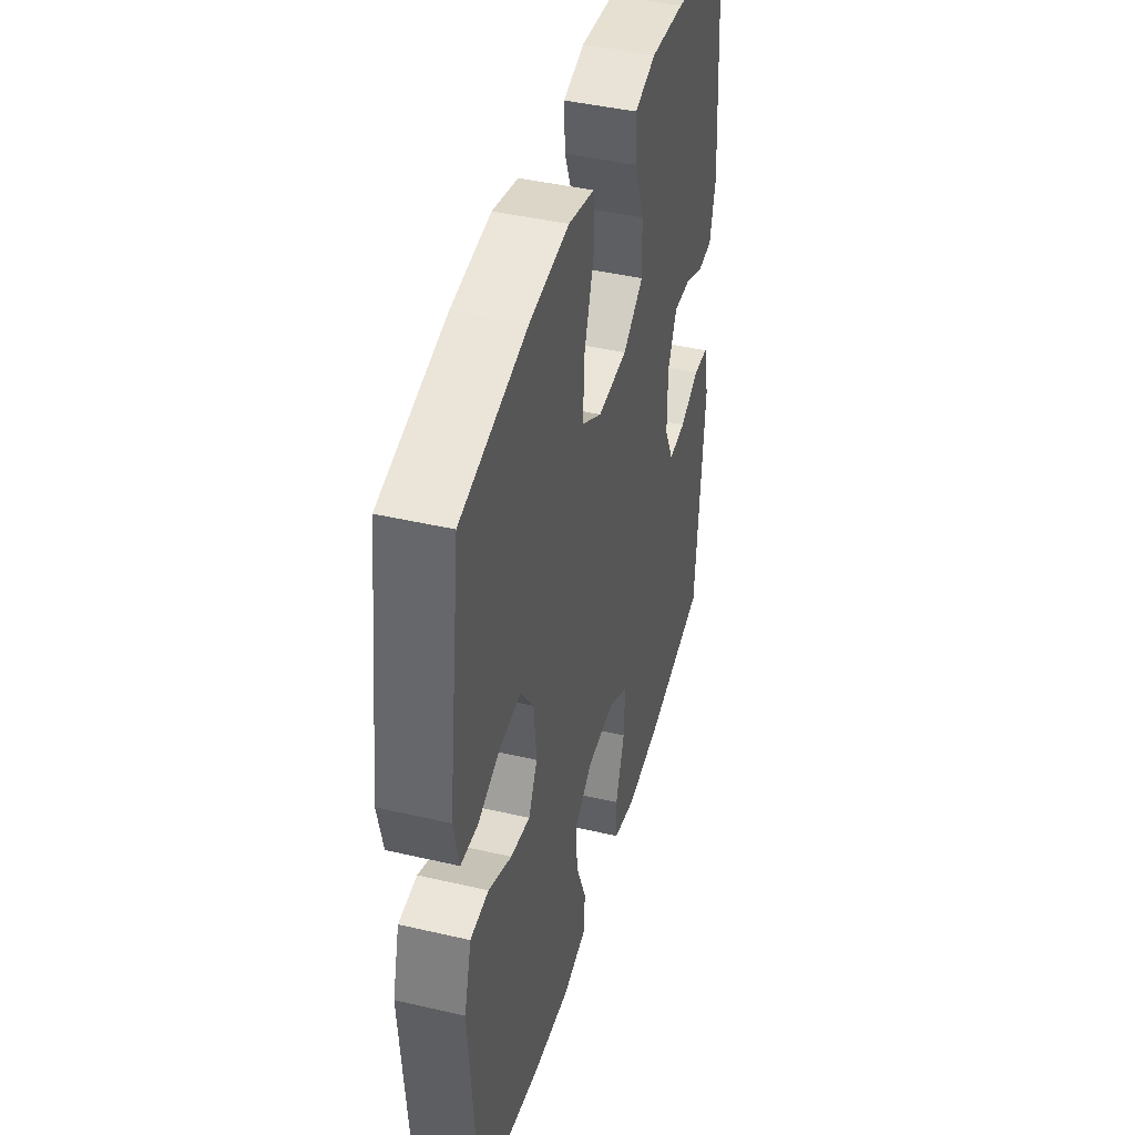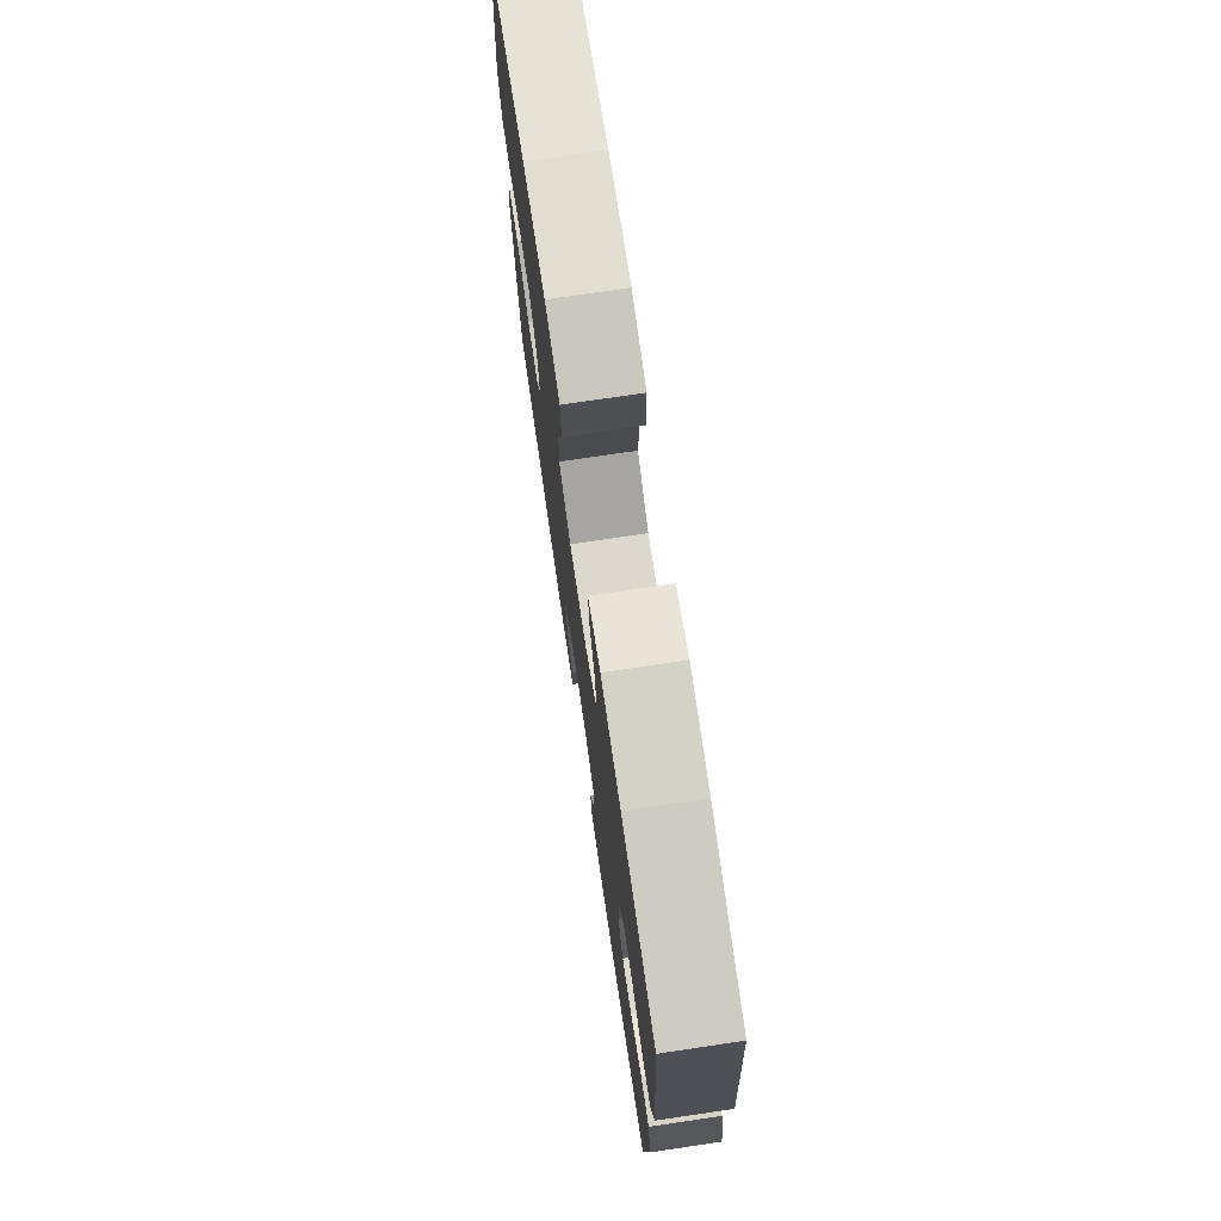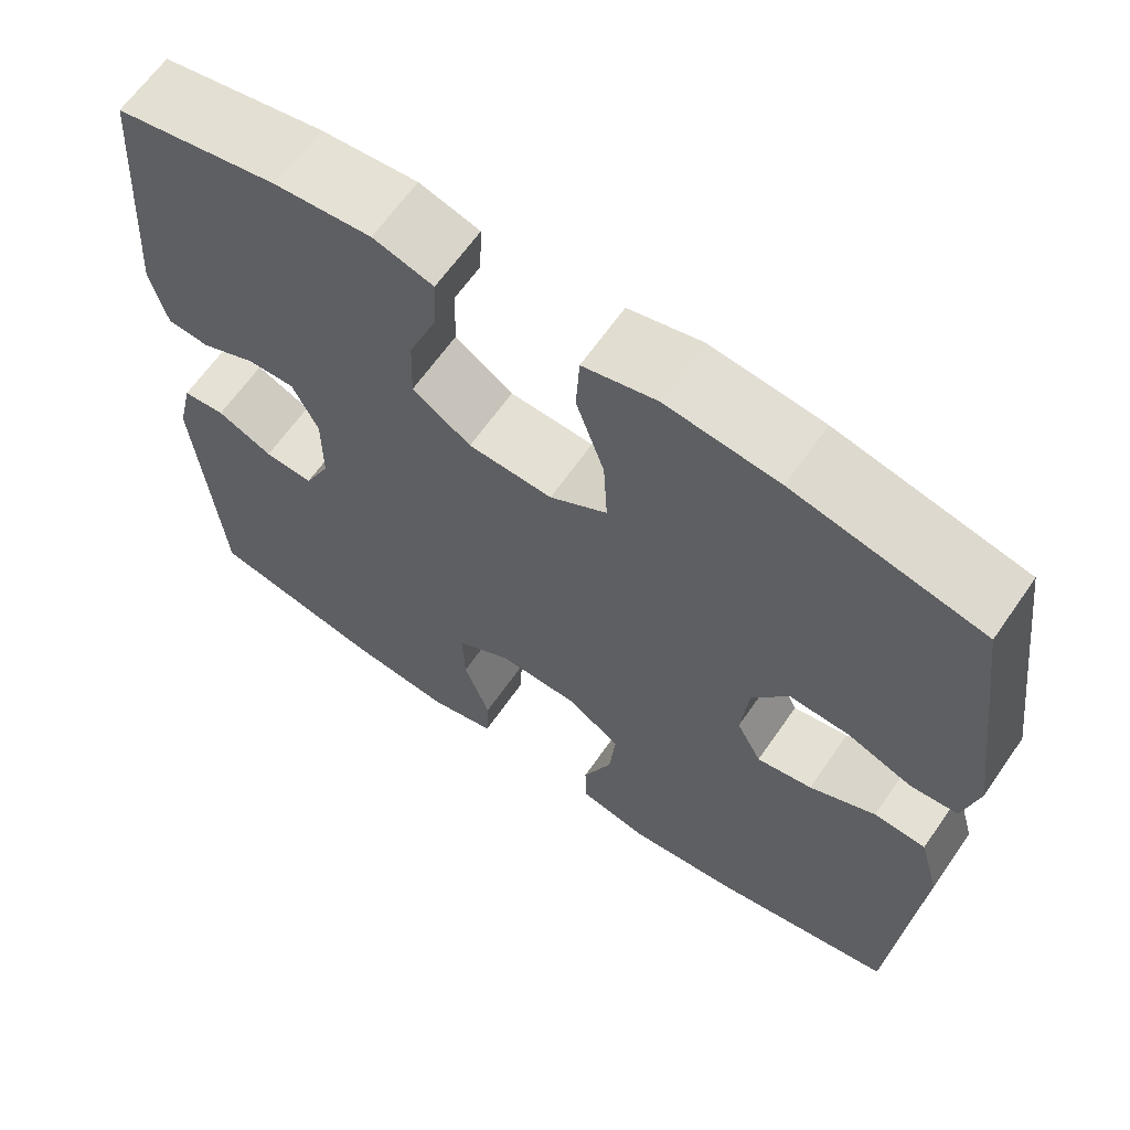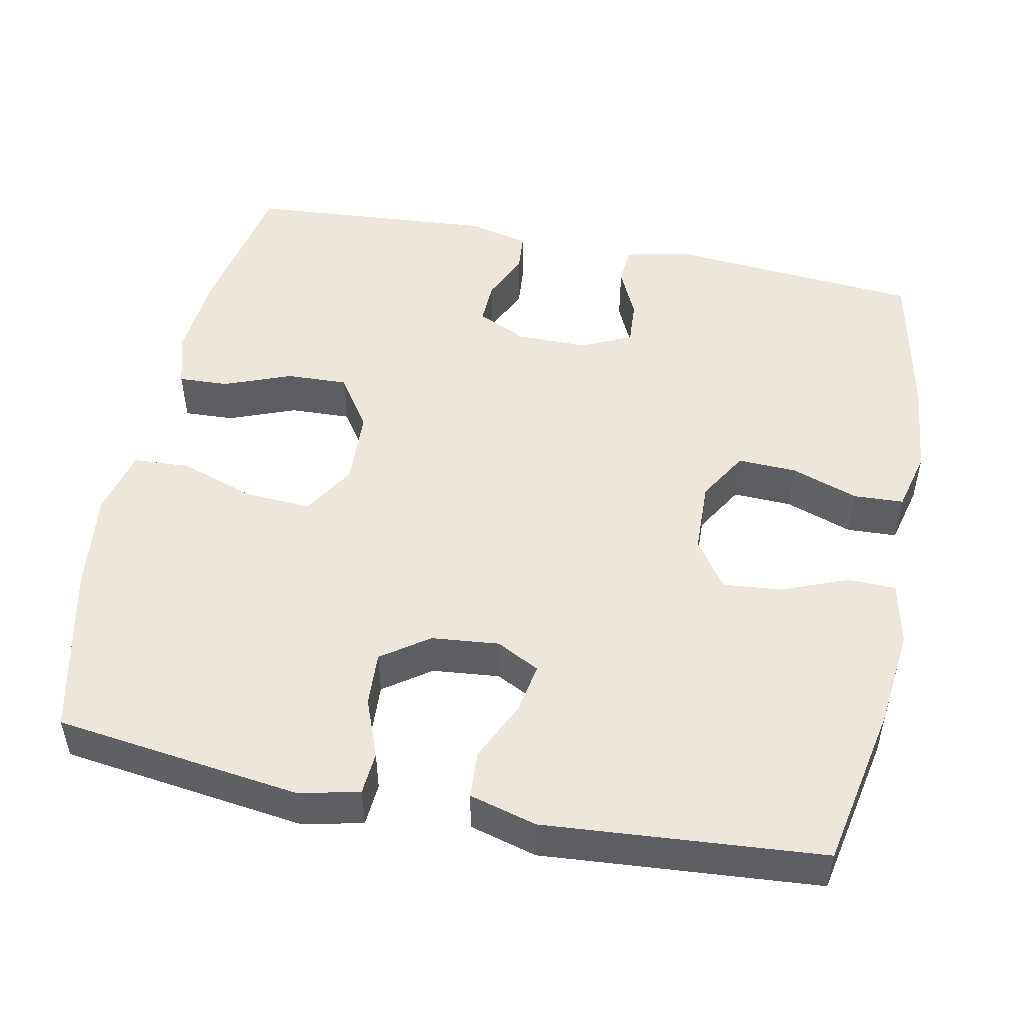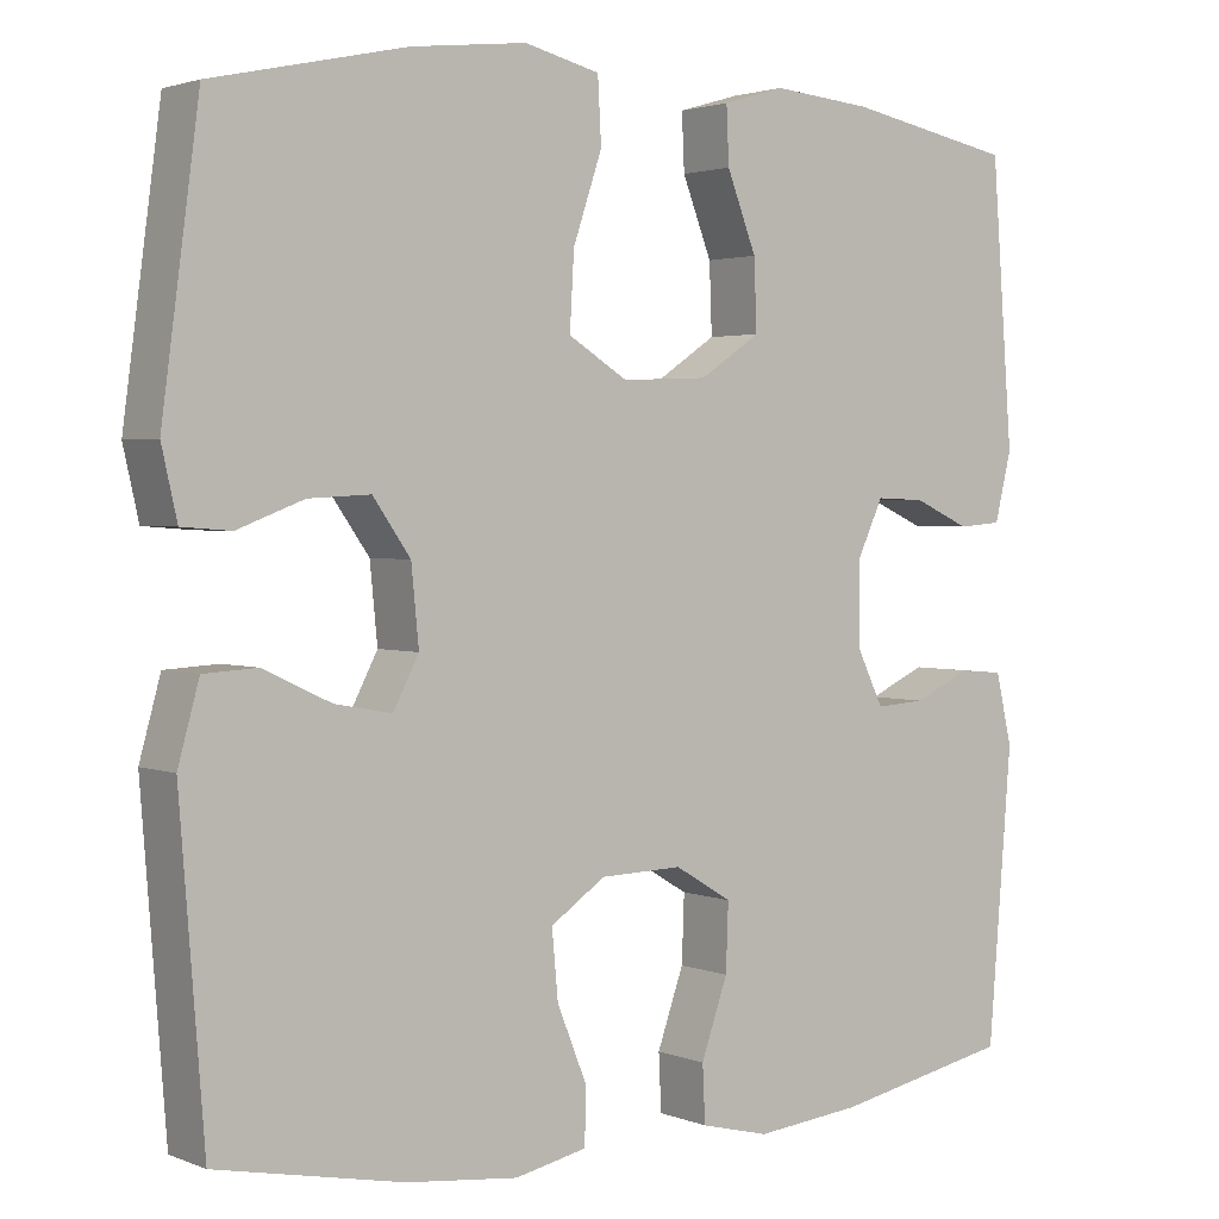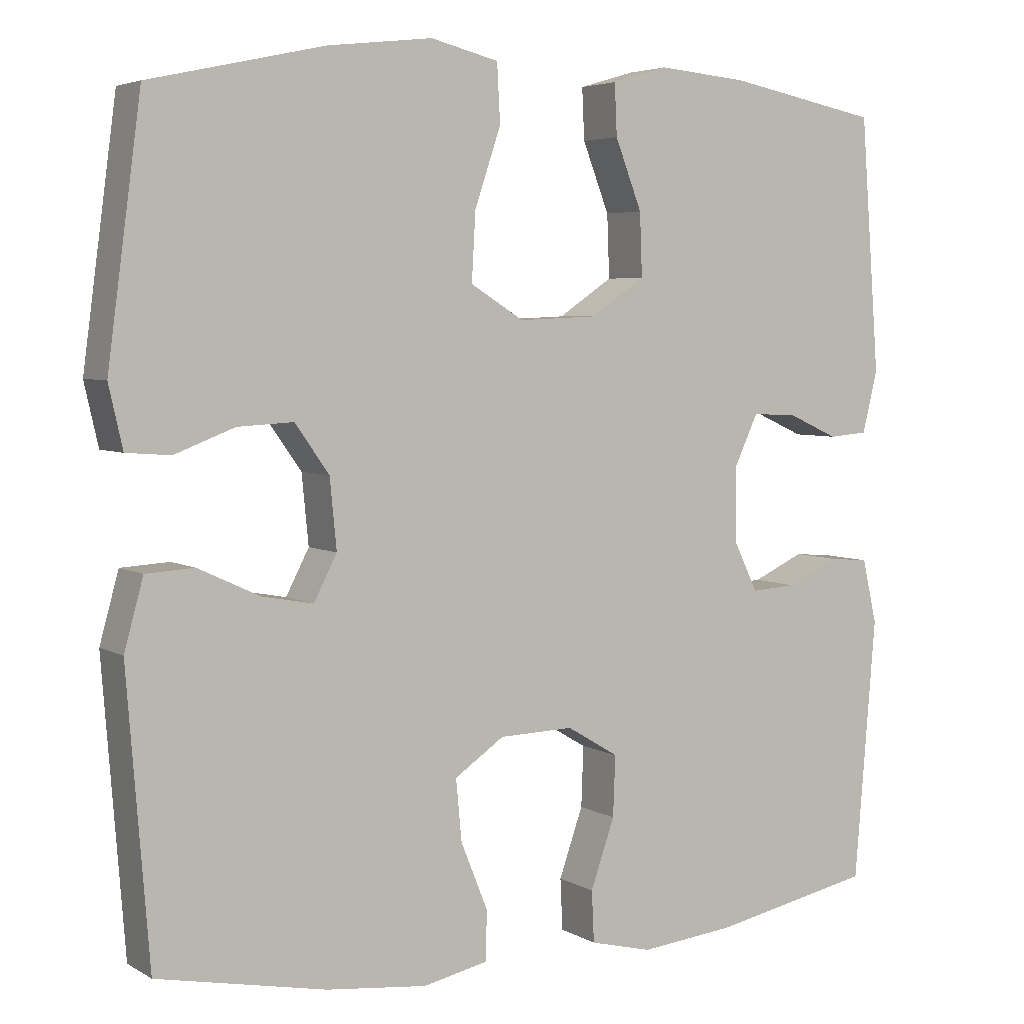
<metadata>
{"format":"obj","ext":"obj","renderer":"f3d","projection":"perspective","resolution":1024,"background":"white","views":[{"elev":43.0,"azim":105.4,"up":"+Z"},{"elev":75.0,"azim":-98.4,"up":"+Z"},{"elev":64.4,"azim":34.8,"up":"+Z"},{"elev":50.3,"azim":101.4,"up":"+Y"},{"elev":2.3,"azim":143.3,"up":"+Z"},{"elev":4.6,"azim":149.6,"up":"+Z"}]}
</metadata>
<code>
o path730
v 0.2679 0.0375 0.5527
v 0.1323 0.0375 0.5685
v 0.0442 0.0375 0.5467
v 0.04016 0.0375 0.4715
v 0.07403 0.0375 0.3708
v 0.07893 0.0375 0.2832
v 0.009673 0.0375 0.2403
v -0.09195 0.0375 0.2447
v -0.1625 0.0375 0.2921
v -0.1594 0.0375 0.3738
v -0.1248 0.0375 0.4632
v -0.1218 0.0375 0.5297
v -0.1944 0.0375 0.5512
v -0.3106 0.0375 0.5408
v -0.5071 0.0375 0.5025
v -0.532 0.0375 0.1727
v -0.5124 0.0375 0.09227
v -0.4615 0.0375 0.08806
v -0.3957 0.0375 0.1177
v -0.3379 0.0375 0.12
v -0.3072 0.0375 0.05374
v -0.3074 0.0375 -0.04177
v -0.3388 0.0375 -0.1071
v -0.3975 0.0375 -0.1032
v -0.4643 0.0375 -0.07214
v -0.5156 0.0375 -0.07657
v -0.5347 0.0375 -0.1596
v -0.5071 0.0375 -0.4994
v -0.2993 0.0375 -0.5423
v -0.1753 0.0375 -0.5553
v -0.09488 0.0375 -0.5354
v -0.09176 0.0375 -0.4689
v -0.1228 0.0375 -0.3797
v -0.1258 0.0375 -0.3012
v -0.05893 0.0375 -0.2612
v 0.03723 0.0375 -0.264
v 0.1016 0.0375 -0.3081
v 0.09427 0.0375 -0.3872
v 0.05909 0.0375 -0.4746
v 0.06111 0.0375 -0.5387
v 0.1452 0.0375 -0.5569
v 0.2757 0.0375 -0.543
v 0.4946 0.0375 -0.4994
v 0.5233 0.0375 -0.1302
v 0.4985 0.0375 -0.04042
v 0.4357 0.0375 -0.0367
v 0.3561 0.0375 -0.07389
v 0.2894 0.0375 -0.08607
v 0.2594 0.0375 -0.02812
v 0.2682 0.0375 0.06169
v 0.3124 0.0375 0.1243
v 0.3847 0.0375 0.1205
v 0.4627 0.0375 0.09065
v 0.5201 0.0375 0.09495
v 0.5382 0.0375 0.175
v 0.4946 0.0375 0.5025
v 0.2679 -0.0375 0.5527
v 0.1323 -0.0375 0.5685
v 0.0442 -0.0375 0.5467
v 0.04016 -0.0375 0.4715
v 0.07403 -0.0375 0.3708
v 0.07893 -0.0375 0.2832
v 0.009673 -0.0375 0.2403
v -0.09195 -0.0375 0.2447
v -0.1625 -0.0375 0.2921
v -0.1594 -0.0375 0.3738
v -0.1248 -0.0375 0.4632
v -0.1218 -0.0375 0.5297
v -0.1944 -0.0375 0.5512
v -0.3106 -0.0375 0.5408
v -0.5071 -0.0375 0.5025
v -0.532 -0.0375 0.1727
v -0.5124 -0.0375 0.09227
v -0.4615 -0.0375 0.08806
v -0.3957 -0.0375 0.1177
v -0.3379 -0.0375 0.12
v -0.3072 -0.0375 0.05374
v -0.3074 -0.0375 -0.04177
v -0.3388 -0.0375 -0.1071
v -0.3975 -0.0375 -0.1032
v -0.4643 -0.0375 -0.07214
v -0.5156 -0.0375 -0.07657
v -0.5347 -0.0375 -0.1596
v -0.5071 -0.0375 -0.4994
v -0.2993 -0.0375 -0.5423
v -0.1753 -0.0375 -0.5553
v -0.09488 -0.0375 -0.5354
v -0.09176 -0.0375 -0.4689
v -0.1228 -0.0375 -0.3797
v -0.1258 -0.0375 -0.3012
v -0.05893 -0.0375 -0.2612
v 0.03723 -0.0375 -0.264
v 0.1016 -0.0375 -0.3081
v 0.09427 -0.0375 -0.3872
v 0.05909 -0.0375 -0.4746
v 0.06111 -0.0375 -0.5387
v 0.1452 -0.0375 -0.5569
v 0.2757 -0.0375 -0.543
v 0.4946 -0.0375 -0.4994
v 0.5233 -0.0375 -0.1302
v 0.4985 -0.0375 -0.04042
v 0.4357 -0.0375 -0.0367
v 0.3561 -0.0375 -0.07389
v 0.2894 -0.0375 -0.08607
v 0.2594 -0.0375 -0.02812
v 0.2682 -0.0375 0.06169
v 0.3124 -0.0375 0.1243
v 0.3847 -0.0375 0.1205
v 0.4627 -0.0375 0.09065
v 0.5201 -0.0375 0.09495
v 0.5382 -0.0375 0.175
v 0.4946 -0.0375 0.5025
v -0.5156 0.0375 -0.07657
v -0.5156 0.0375 -0.07657
v -0.5347 0.0375 -0.1596
v -0.532 0.0375 0.1727
v -0.5124 0.0375 0.09227
v -0.5124 0.0375 0.09227
v -0.5071 0.0375 0.5025
v -0.5071 0.0375 0.5025
v -0.4643 0.0375 -0.07214
v -0.4615 0.0375 0.08806
v -0.5071 0.0375 -0.4994
v -0.5071 0.0375 -0.4994
v -0.3975 0.0375 -0.1032
v -0.3957 0.0375 0.1177
v -0.3106 0.0375 0.5408
v -0.2993 0.0375 -0.5423
v -0.3388 0.0375 -0.1071
v -0.3388 0.0375 -0.1071
v -0.3379 0.0375 0.12
v -0.3379 0.0375 0.12
v -0.3074 0.0375 -0.04177
v -0.3072 0.0375 0.05374
v -0.1944 0.0375 0.5512
v -0.1753 0.0375 -0.5553
v -0.1218 0.0375 0.5297
v -0.1218 0.0375 0.5297
v -0.1625 0.0375 0.2921
v -0.1594 0.0375 0.3738
v -0.09488 0.0375 -0.5354
v -0.09488 0.0375 -0.5354
v -0.09195 0.0375 0.2447
v -0.1228 0.0375 -0.3797
v -0.1258 0.0375 -0.3012
v -0.1258 0.0375 -0.3012
v -0.1248 0.0375 0.4632
v -0.05893 0.0375 -0.2612
v -0.09176 0.0375 -0.4689
v 0.009673 0.0375 0.2403
v 0.03723 0.0375 -0.264
v 0.07893 0.0375 0.2832
v 0.07893 0.0375 0.2832
v 0.1016 0.0375 -0.3081
v 0.1016 0.0375 -0.3081
v 0.0442 0.0375 0.5467
v 0.0442 0.0375 0.5467
v 0.04016 0.0375 0.4715
v 0.07403 0.0375 0.3708
v 0.1323 0.0375 0.5685
v 0.09427 0.0375 -0.3872
v 0.05909 0.0375 -0.4746
v 0.06111 0.0375 -0.5387
v 0.06111 0.0375 -0.5387
v 0.1452 0.0375 -0.5569
v 0.2679 0.0375 0.5527
v 0.2757 0.0375 -0.543
v 0.2594 0.0375 -0.02812
v 0.2682 0.0375 0.06169
v 0.2894 0.0375 -0.08607
v 0.2894 0.0375 -0.08607
v 0.3124 0.0375 0.1243
v 0.3561 0.0375 -0.07389
v 0.3847 0.0375 0.1205
v 0.4357 0.0375 -0.0367
v 0.4627 0.0375 0.09065
v 0.4985 0.0375 -0.04042
v 0.4985 0.0375 -0.04042
v 0.5201 0.0375 0.09495
v 0.5201 0.0375 0.09495
v 0.4946 0.0375 0.5025
v 0.4946 0.0375 0.5025
v 0.4946 0.0375 -0.4994
v 0.4946 0.0375 -0.4994
v 0.5233 0.0375 -0.1302
v 0.5382 0.0375 0.175
v -0.5156 -0.0375 -0.07657
v -0.5156 -0.0375 -0.07657
v -0.5347 -0.0375 -0.1596
v -0.532 -0.0375 0.1727
v -0.5124 -0.0375 0.09227
v -0.5124 -0.0375 0.09227
v -0.5071 -0.0375 0.5025
v -0.5071 -0.0375 0.5025
v -0.4643 -0.0375 -0.07214
v -0.4615 -0.0375 0.08806
v -0.5071 -0.0375 -0.4994
v -0.5071 -0.0375 -0.4994
v -0.3975 -0.0375 -0.1032
v -0.3957 -0.0375 0.1177
v -0.3106 -0.0375 0.5408
v -0.2993 -0.0375 -0.5423
v -0.3388 -0.0375 -0.1071
v -0.3388 -0.0375 -0.1071
v -0.3379 -0.0375 0.12
v -0.3379 -0.0375 0.12
v -0.3074 -0.0375 -0.04177
v -0.3072 -0.0375 0.05374
v -0.1944 -0.0375 0.5512
v -0.1753 -0.0375 -0.5553
v -0.1218 -0.0375 0.5297
v -0.1218 -0.0375 0.5297
v -0.1625 -0.0375 0.2921
v -0.1594 -0.0375 0.3738
v -0.09488 -0.0375 -0.5354
v -0.09488 -0.0375 -0.5354
v -0.09195 -0.0375 0.2447
v -0.1228 -0.0375 -0.3797
v -0.1258 -0.0375 -0.3012
v -0.1258 -0.0375 -0.3012
v -0.1248 -0.0375 0.4632
v -0.05893 -0.0375 -0.2612
v -0.09176 -0.0375 -0.4689
v 0.009673 -0.0375 0.2403
v 0.03723 -0.0375 -0.264
v 0.07893 -0.0375 0.2832
v 0.07893 -0.0375 0.2832
v 0.1016 -0.0375 -0.3081
v 0.1016 -0.0375 -0.3081
v 0.0442 -0.0375 0.5467
v 0.0442 -0.0375 0.5467
v 0.04016 -0.0375 0.4715
v 0.07403 -0.0375 0.3708
v 0.1323 -0.0375 0.5685
v 0.09427 -0.0375 -0.3872
v 0.05909 -0.0375 -0.4746
v 0.06111 -0.0375 -0.5387
v 0.06111 -0.0375 -0.5387
v 0.1452 -0.0375 -0.5569
v 0.2679 -0.0375 0.5527
v 0.2757 -0.0375 -0.543
v 0.2594 -0.0375 -0.02812
v 0.2682 -0.0375 0.06169
v 0.2894 -0.0375 -0.08607
v 0.2894 -0.0375 -0.08607
v 0.3124 -0.0375 0.1243
v 0.3561 -0.0375 -0.07389
v 0.3847 -0.0375 0.1205
v 0.4357 -0.0375 -0.0367
v 0.4627 -0.0375 0.09065
v 0.4985 -0.0375 -0.04042
v 0.4985 -0.0375 -0.04042
v 0.5201 -0.0375 0.09495
v 0.5201 -0.0375 0.09495
v 0.4946 -0.0375 0.5025
v 0.4946 -0.0375 0.5025
v 0.4946 -0.0375 -0.4994
v 0.4946 -0.0375 -0.4994
v 0.5233 -0.0375 -0.1302
v 0.5382 -0.0375 0.175
f 223 210 215
f 189 195 187
f 222 207 219
f 241 228 235
f 218 219 202
f 208 217 205
f 250 260 248
f 205 213 193
f 241 235 239
f 190 200 193
f 240 226 246
f 201 213 214
f 242 224 225
f 243 224 242
f 230 232 234
f 200 205 193
f 219 203 202
f 201 214 209
f 243 226 224
f 196 190 191
f 193 213 201
f 249 259 251
f 240 246 255
f 239 235 236
f 247 259 249
f 210 218 202
f 233 226 240
f 218 210 223
f 207 217 208
f 253 260 250
f 257 244 241
f 242 225 244
f 200 190 196
f 224 217 222
f 248 255 246
f 259 247 257
f 209 221 211
f 234 233 240
f 241 244 228
f 197 203 199
f 205 217 213
f 203 219 207
f 244 257 247
f 222 217 207
f 246 226 243
f 260 255 248
f 214 221 209
f 233 234 232
f 225 224 222
f 239 236 237
f 197 199 189
f 244 225 228
f 199 195 189
f 202 203 197
f 114 27 83 188
f 16 118 192 72
f 120 16 72 194
f 25 26 82 81
f 17 18 74 73
f 27 124 198 83
f 24 25 81 80
f 18 19 75 74
f 14 15 71 70
f 28 29 85 84
f 130 24 80 204
f 19 132 206 75
f 22 23 79 78
f 20 21 77 76
f 13 14 70 69
f 21 22 78 77
f 29 30 86 85
f 138 13 69 212
f 9 10 66 65
f 30 142 216 86
f 8 9 65 64
f 33 146 220 89
f 11 12 68 67
f 10 11 67 66
f 34 35 91 90
f 32 33 89 88
f 31 32 88 87
f 7 8 64 63
f 35 36 92 91
f 153 7 63 227
f 36 155 229 92
f 157 4 60 231
f 4 5 61 60
f 2 3 59 58
f 38 39 95 94
f 39 164 238 95
f 40 41 97 96
f 5 6 62 61
f 37 38 94 93
f 1 2 58 57
f 41 42 98 97
f 49 50 106 105
f 171 49 105 245
f 50 51 107 106
f 47 48 104 103
f 51 52 108 107
f 46 47 103 102
f 52 53 109 108
f 178 46 102 252
f 53 180 254 109
f 182 1 57 256
f 42 184 258 98
f 44 45 101 100
f 43 44 100 99
f 55 56 112 111
f 54 55 111 110
f 149 141 136
f 115 113 121
f 148 145 133
f 167 161 154
f 144 128 145
f 134 131 143
f 176 174 186
f 131 119 139
f 167 165 161
f 116 119 126
f 166 172 152
f 127 140 139
f 168 151 150
f 169 168 150
f 156 160 158
f 126 119 131
f 145 128 129
f 127 135 140
f 169 150 152
f 122 117 116
f 119 127 139
f 175 177 185
f 166 181 172
f 165 162 161
f 173 175 185
f 136 128 144
f 159 166 152
f 144 149 136
f 133 134 143
f 179 176 186
f 183 167 170
f 168 170 151
f 126 122 116
f 150 148 143
f 174 172 181
f 185 183 173
f 135 137 147
f 160 166 159
f 167 154 170
f 123 125 129
f 131 139 143
f 129 133 145
f 170 173 183
f 148 133 143
f 172 169 152
f 186 174 181
f 140 135 147
f 159 158 160
f 151 148 150
f 165 163 162
f 123 115 125
f 170 154 151
f 125 115 121
f 128 123 129

</code>
